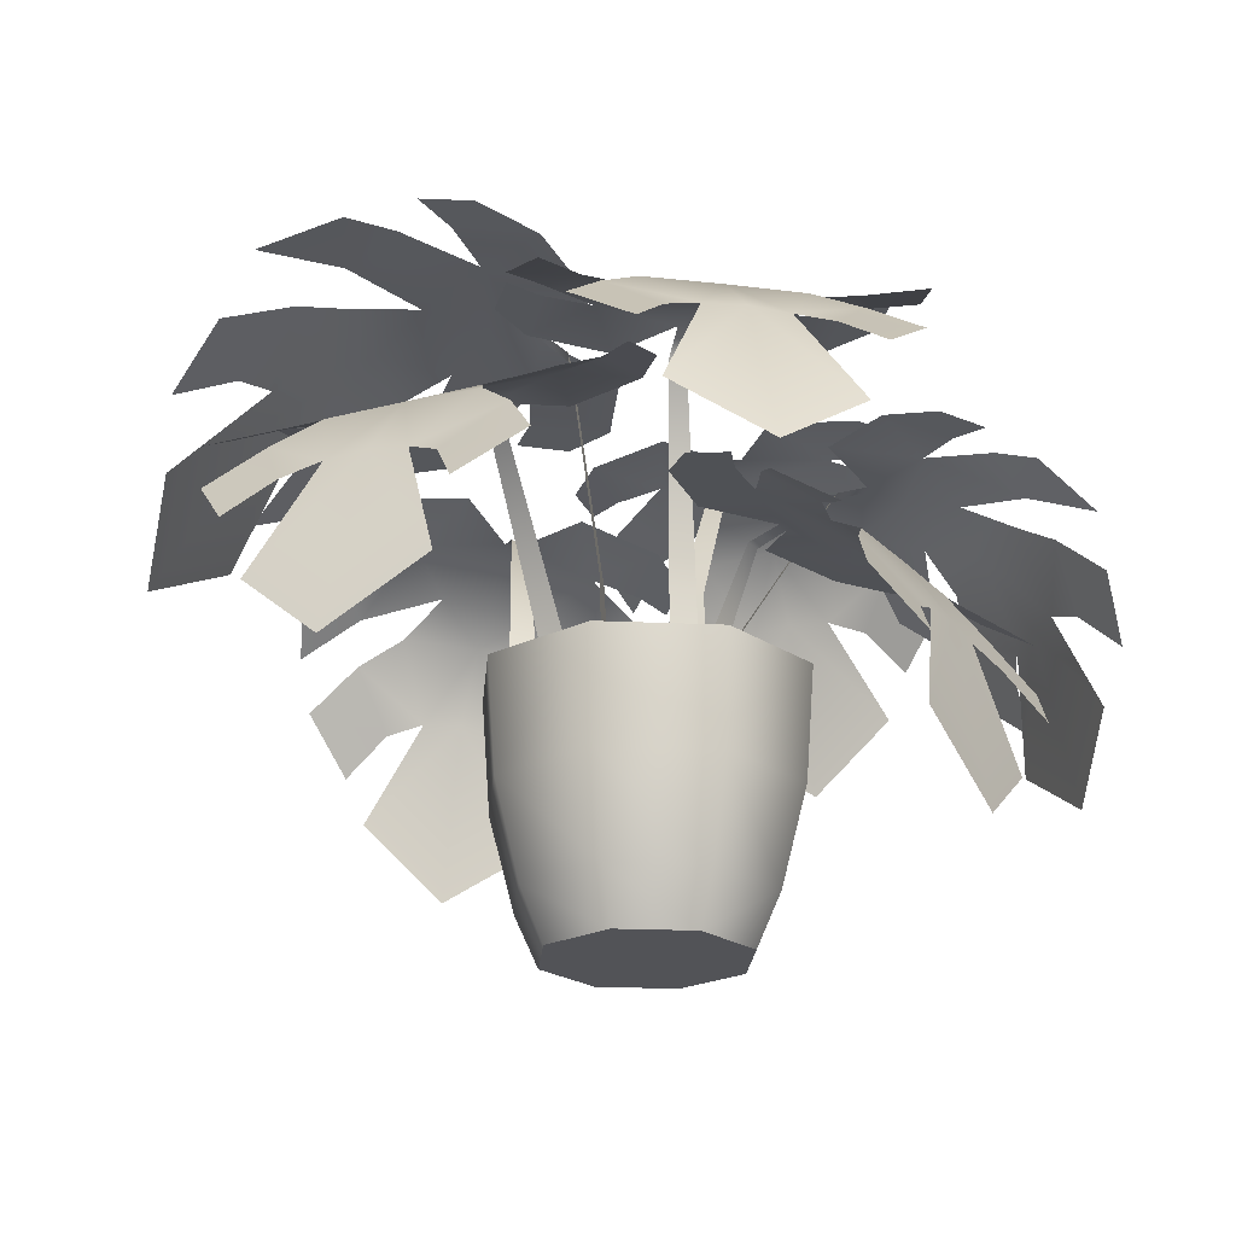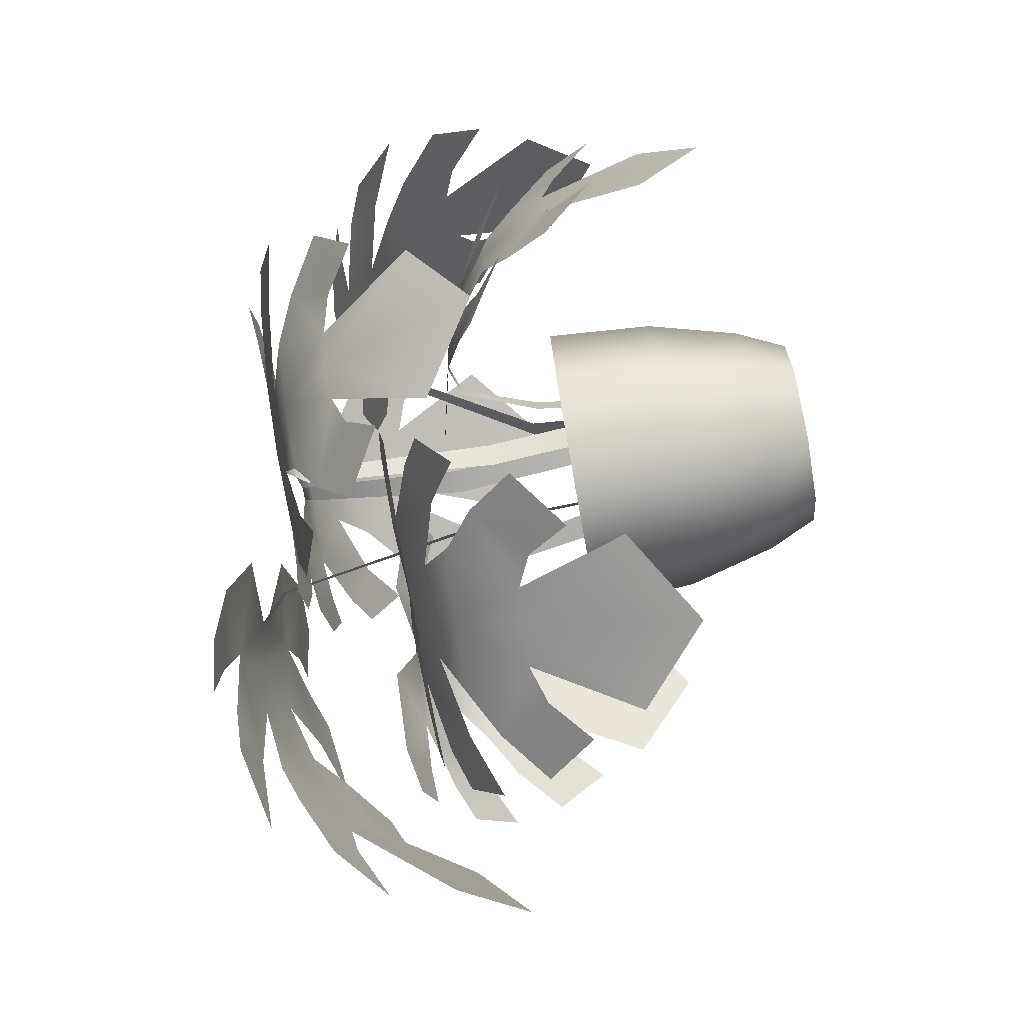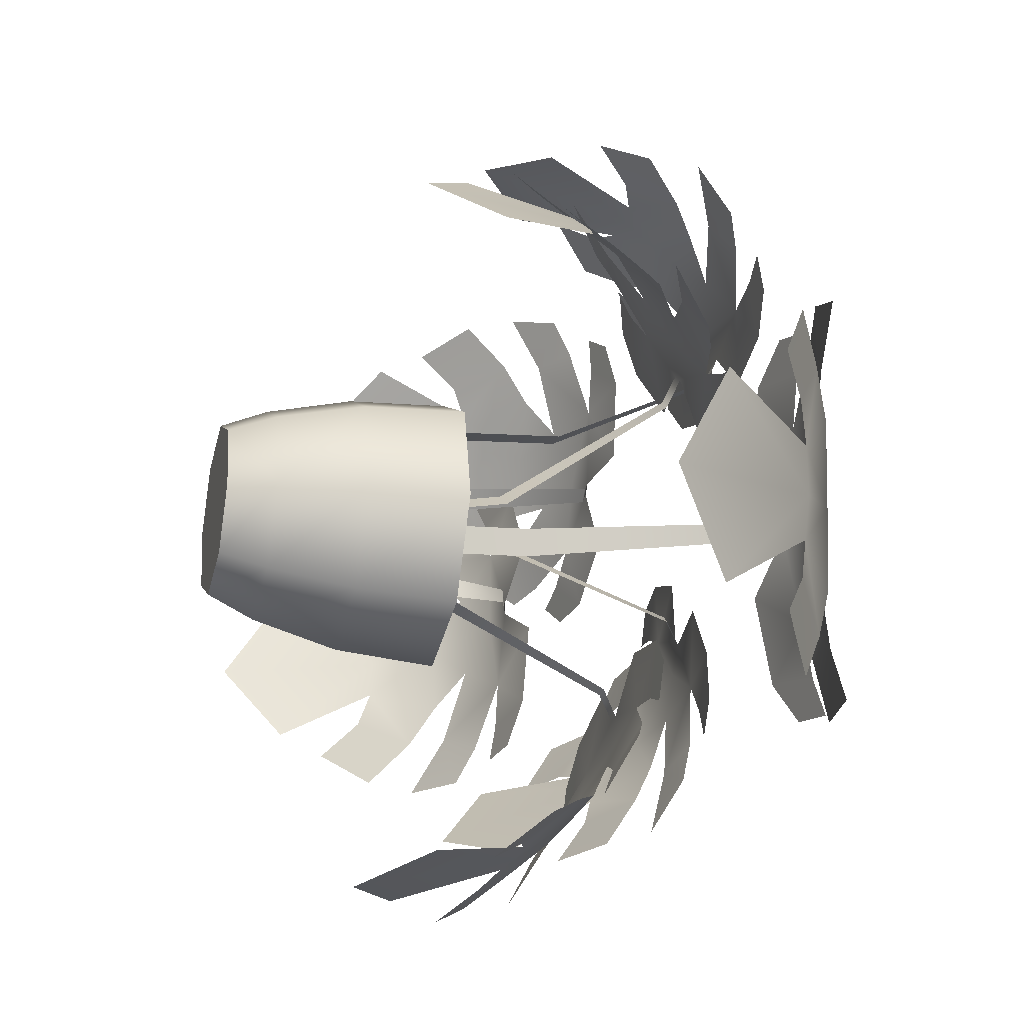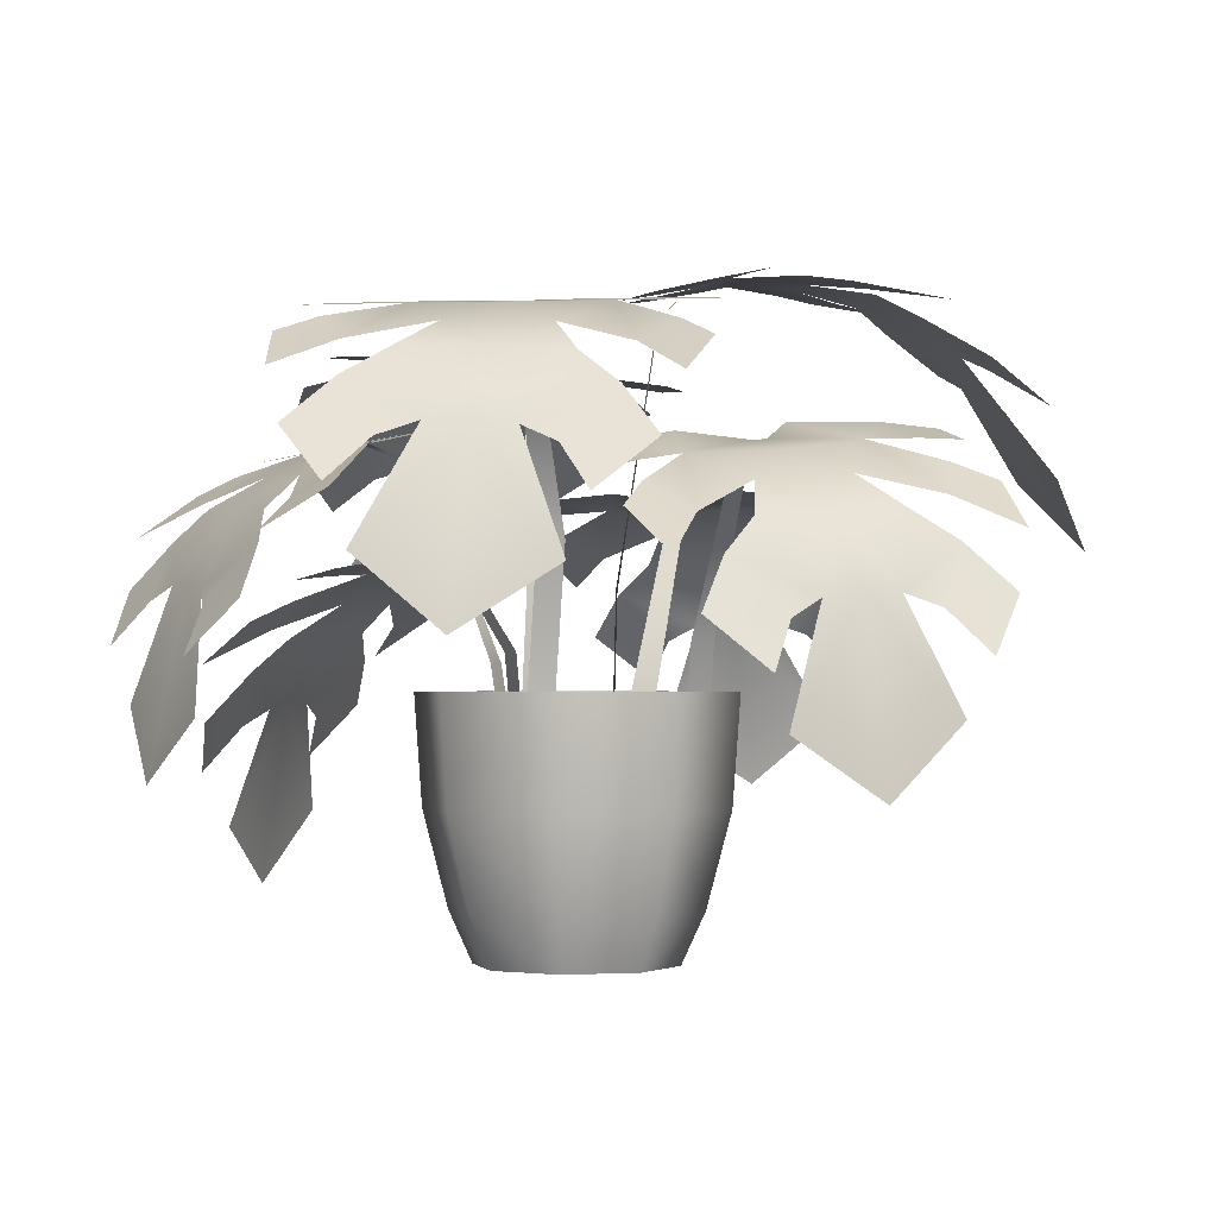
<metadata>
{"format":"obj","ext":"obj","renderer":"f3d","projection":"perspective","resolution":1024,"background":"white","views":[{"elev":-22.4,"azim":-154.5,"up":"+Y"},{"elev":-77.8,"azim":-79.9,"up":"+Z"},{"elev":-25.2,"azim":75.1,"up":"+Z"},{"elev":-1.4,"azim":14.9,"up":"+Y"}]}
</metadata>
<code>
o Houseplant_7_Cylinder.023
v 4.752 1.48 -0.05758
v 4.749 1.771 -0.07866
v 5.04 1.48 0.01957
v 5.053 1.771 0.002694
v 5.189 1.48 0.2777
v 5.21 1.771 0.2749
v 5.112 1.48 0.5656
v 5.128 1.771 0.5785
v 4.853 1.48 0.7146
v 4.856 1.771 0.7357
v 4.566 1.48 0.6375
v 4.553 1.771 0.6543
v 4.417 1.48 0.3793
v 4.395 1.771 0.3821
v 4.494 1.48 0.09145
v 4.477 1.771 0.0785
v 4.76 1.23 0.007785
v 5 1.23 0.07187
v 5.123 1.23 0.2863
v 5.059 1.23 0.5255
v 4.845 1.23 0.6493
v 4.606 1.23 0.5852
v 4.482 1.23 0.3707
v 4.546 1.23 0.1316
v 4.769 1.094 0.06932
v 4.962 1.094 0.1211
v 5.062 1.094 0.2944
v 5.01 1.094 0.4877
v 4.837 1.094 0.5877
v 4.644 1.094 0.5359
v 4.543 1.094 0.3626
v 4.595 1.094 0.1694
v 5.033 1.771 0.02839
v 4.753 1.771 -0.04655
v 5.178 1.771 0.2791
v 5.103 1.771 0.5588
v 4.852 1.771 0.7036
v 4.572 1.771 0.6286
v 4.428 1.771 0.3779
v 4.503 1.771 0.09822
v 5.024 1.695 0.03964
v 4.755 1.695 -0.03249
v 5.164 1.695 0.281
v 5.092 1.695 0.5502
v 4.85 1.695 0.6895
v 4.581 1.695 0.6174
v 4.442 1.695 0.376
v 4.514 1.695 0.1069
v 5.205 2.317 0.8675
v 5.134 2.388 0.654
v 5.122 2.295 0.9764
v 5.005 2.347 0.8448
v 5.084 2.272 1.07
v 5.002 2.305 0.9879
v 5.377 2.253 0.8897
v 5.556 1.982 1.021
v 5.157 2.242 1.06
v 5.288 2.171 1.081
v 5.141 2.182 1.165
v 5.275 2.07 1.251
v 5.403 2.164 1.015
v 5.502 1.934 1.099
v 5.357 2.076 1.117
v 5.487 1.814 1.198
v 5.333 1.942 1.233
v 5.503 1.682 1.124
v 5.569 2.366 0.559
v 5.361 2.418 0.4616
v 5.407 2.333 0.7379
v 5.326 2.36 0.6746
v 5.692 2.372 0.494
v 5.573 2.423 0.3638
v 5.792 2.367 0.47
v 5.72 2.402 0.3803
v 5.574 2.275 0.7201
v 5.481 2.258 0.8106
v 5.711 1.995 0.8767
v 5.635 2.001 0.9456
v 5.772 2.31 0.5281
v 5.784 2.226 0.653
v 5.886 2.265 0.5225
v 5.966 2.147 0.6548
v 5.552 2.184 0.8773
v 5.703 2.192 0.7462
v 5.799 1.961 0.8333
v 5.818 2.118 0.7047
v 5.911 1.853 0.8184
v 5.949 1.999 0.6819
v 5.845 1.711 0.8057
v 5.697 1.523 0.9745
v 5.268 2.336 0.6146
v 5.354 2.364 0.6499
v 5.301 2.341 0.5851
v 5.145 1.896 0.2872
v 5.096 1.888 0.3327
v 5.043 1.366 0.2429
v 5.092 1.374 0.1974
v 5.18 2.263 -0.3192
v 5.076 2.294 -0.11
v 5.317 2.26 -0.3407
v 5.304 2.287 -0.1596
v 5.411 2.254 -0.3827
v 5.409 2.271 -0.2636
v 5.08 2.205 -0.4635
v 5.075 1.963 -0.7169
v 5.356 2.222 -0.4301
v 5.286 2.158 -0.5467
v 5.447 2.182 -0.5015
v 5.424 2.088 -0.67
v 5.159 2.14 -0.5813
v 5.173 1.929 -0.7399
v 5.273 2.07 -0.6325
v 5.267 1.828 -0.8148
v 5.386 1.96 -0.7145
v 5.22 1.685 -0.7913
v 4.701 2.259 -0.3508
v 4.777 2.292 -0.1297
v 4.945 2.256 -0.3674
v 4.956 2.272 -0.2626
v 4.568 2.254 -0.3902
v 4.557 2.28 -0.2089
v 4.481 2.246 -0.4441
v 4.467 2.263 -0.3258
v 4.82 2.198 -0.479
v 4.951 2.197 -0.4799
v 4.863 1.951 -0.7222
v 4.965 1.969 -0.7162
v 4.542 2.2 -0.4785
v 4.629 2.14 -0.5858
v 4.462 2.155 -0.5601
v 4.51 2.063 -0.7244
v 4.955 2.136 -0.586
v 4.755 2.122 -0.599
v 4.775 1.911 -0.7574
v 4.654 2.042 -0.6596
v 4.697 1.802 -0.8398
v 4.559 1.922 -0.7509
v 4.753 1.66 -0.8029
v 4.997 1.504 -0.843
v 4.959 2.237 -0.1832
v 4.918 2.272 -0.2641
v 4.914 2.237 -0.1848
v 4.873 1.745 0.07483
v 4.941 1.745 0.07665
v 4.979 1.215 0.108
v 4.911 1.215 0.1062
v 4.385 2.067 0.02712
v 4.581 2.115 0.1488
v 4.375 2.062 -0.1112
v 4.552 2.103 -0.0828
v 4.342 2.052 -0.2085
v 4.459 2.079 -0.1967
v 4.238 1.998 0.1149
v 4.005 1.736 0.1006
v 4.293 2.017 -0.1575
v 4.176 1.944 -0.09648
v 4.233 1.971 -0.254
v 4.071 1.865 -0.2444
v 4.132 1.924 0.02663
v 3.993 1.701 0.001152
v 4.097 1.85 -0.08995
v 3.934 1.594 -0.09804
v 4.034 1.733 -0.2088
v 3.965 1.454 -0.04818
v 4.313 2.061 0.5014
v 4.536 2.111 0.4446
v 4.317 2.057 0.2575
v 4.421 2.081 0.2553
v 4.263 2.053 0.6306
v 4.44 2.094 0.6568
v 4.203 2.041 0.7135
v 4.317 2.068 0.7374
v 4.201 1.99 0.3725
v 4.211 1.989 0.2424
v 3.982 1.724 0.3113
v 3.995 1.743 0.2106
v 4.177 1.992 0.6501
v 4.083 1.924 0.5545
v 4.093 1.941 0.7229
v 3.941 1.837 0.6619
v 4.111 1.92 0.2296
v 4.082 1.905 0.4276
v 3.943 1.682 0.3967
v 4.019 1.821 0.5243
v 3.863 1.567 0.468
v 3.93 1.694 0.6124
v 3.915 1.428 0.4167
v 3.909 1.269 0.1715
v 4.503 2.052 0.2596
v 4.417 2.08 0.2924
v 4.498 2.052 0.3037
v 4.57 1.842 0.2962
v 4.577 1.842 0.2287
v 4.607 1.518 0.1613
v 4.599 1.517 0.2288
v 4.747 2.579 -0.0663
v 4.811 2.572 0.1608
v 4.835 2.573 -0.1741
v 4.947 2.563 -0.02904
v 4.876 2.57 -0.2686
v 4.955 2.563 -0.1778
v 4.57 2.556 -0.1124
v 4.36 2.371 -0.3236
v 4.799 2.552 -0.2703
v 4.66 2.516 -0.3164
v 4.814 2.523 -0.3884
v 4.671 2.467 -0.5077
v 4.541 2.513 -0.2594
v 4.412 2.338 -0.41
v 4.58 2.449 -0.3809
v 4.416 2.25 -0.5398
v 4.591 2.352 -0.5299
v 4.371 2.108 -0.5081
v 4.371 2.606 0.23
v 4.576 2.588 0.3456
v 4.54 2.594 0.05478
v 4.619 2.587 0.1262
v 4.246 2.615 0.2893
v 4.36 2.605 0.433
v 4.145 2.623 0.3074
v 4.214 2.616 0.4058
v 4.366 2.566 0.04915
v 4.462 2.558 -0.03896
v 4.197 2.372 -0.1873
v 4.279 2.383 -0.2485
v 4.16 2.582 0.2359
v 4.145 2.54 0.09164
v 4.04 2.558 0.2239
v 3.953 2.5 0.06035
v 4.386 2.52 -0.1268
v 4.227 2.519 -0.004685
v 4.102 2.344 -0.1587
v 4.098 2.459 0.009371
v 3.972 2.259 -0.1802
v 3.948 2.365 -0.008207
v 4.013 2.109 -0.2072
v 4.141 1.953 -0.4182
v 4.667 2.537 0.1786
v 4.59 2.589 0.1501
v 4.633 2.539 0.2071
v 4.685 2.008 0.3671
v 4.736 2.004 0.3231
v 4.693 1.477 0.2579
v 4.641 1.48 0.3019
v 5.254 2.752 0.5885
v 4.971 2.713 0.5456
v 5.333 2.742 0.7385
v 5.118 2.7 0.7905
v 5.418 2.742 0.8316
v 5.28 2.713 0.8737
v 5.394 2.755 0.4113
v 5.758 2.581 0.2644
v 5.46 2.731 0.745
v 5.584 2.713 0.6094
v 5.589 2.705 0.8168
v 5.799 2.669 0.7118
v 5.579 2.72 0.4479
v 5.834 2.541 0.3621
v 5.704 2.649 0.5454
v 5.99 2.446 0.4223
v 5.879 2.544 0.6231
v 5.997 2.278 0.3436
v 5.102 2.811 0.02467
v 4.876 2.75 0.1939
v 5.217 2.789 0.2992
v 5.1 2.762 0.3508
v 5.095 2.835 -0.1432
v 4.881 2.793 -0.08873
v 5.123 2.858 -0.2644
v 4.981 2.831 -0.2368
v 5.312 2.781 0.1047
v 5.365 2.766 0.2547
v 5.685 2.593 0.01562
v 5.712 2.6 0.1387
v 5.201 2.813 -0.2162
v 5.375 2.778 -0.1653
v 5.276 2.803 -0.3459
v 5.509 2.76 -0.3668
v 5.505 2.74 0.2101
v 5.446 2.75 -0.02815
v 5.703 2.57 -0.1075
v 5.501 2.694 -0.1839
v 5.802 2.488 -0.2497
v 5.607 2.604 -0.3519
v 5.835 2.303 -0.2054
v 6.03 2.115 0.02712
v 5.026 2.69 0.3729
v 5.087 2.767 0.3072
v 5.011 2.695 0.321
v 4.884 2.028 0.2491
v 4.908 2.021 0.328
v 4.882 1.348 0.2925
v 4.857 1.355 0.2136
v 4.181 2.353 0.6057
v 4.403 2.401 0.541
v 4.072 2.348 0.5202
v 4.212 2.389 0.4079
v 3.978 2.338 0.4798
v 4.065 2.365 0.4008
v 4.148 2.284 0.7739
v 3.982 2.022 0.9377
v 3.983 2.303 0.5506
v 3.95 2.23 0.6782
v 3.871 2.257 0.5307
v 3.77 2.151 0.6575
v 4.012 2.21 0.7931
v 3.9 1.987 0.8799
v 3.902 2.136 0.7416
v 3.787 1.88 0.857
v 3.771 2.019 0.7091
v 3.844 1.74 0.8677
v 4.486 2.348 0.9764
v 4.593 2.397 0.7722
v 4.308 2.343 0.81
v 4.375 2.367 0.7313
v 4.549 2.339 1.1
v 4.686 2.38 0.9858
v 4.57 2.327 1.2
v 4.664 2.354 1.131
v 4.315 2.276 0.9737
v 4.225 2.275 0.879
v 4.123 2.011 1.095
v 4.057 2.029 1.018
v 4.506 2.278 1.177
v 4.371 2.21 1.183
v 4.503 2.227 1.288
v 4.356 2.123 1.36
v 4.149 2.206 0.945
v 4.276 2.191 1.099
v 4.161 1.968 1.182
v 4.307 2.107 1.21
v 4.16 1.853 1.289
v 4.312 1.98 1.335
v 4.157 1.714 1.215
v 3.97 1.555 1.056
v 4.433 2.338 0.6733
v 4.4 2.366 0.7595
v 4.463 2.338 0.7068
v 4.708 1.868 0.5338
v 4.663 1.869 0.4831
v 4.691 1.342 0.4058
v 4.736 1.342 0.4566
v 4.622 2.651 1.105
v 4.696 2.682 0.883
v 4.49 2.647 1.145
v 4.477 2.674 0.964
v 4.402 2.641 1.2
v 4.387 2.659 1.082
v 4.741 2.593 1.234
v 4.782 2.35 1.484
v 4.463 2.61 1.239
v 4.55 2.545 1.345
v 4.383 2.57 1.323
v 4.43 2.476 1.486
v 4.68 2.528 1.361
v 4.688 2.317 1.52
v 4.575 2.458 1.428
v 4.606 2.216 1.608
v 4.474 2.347 1.525
v 4.649 2.073 1.578
v 5.101 2.647 1.069
v 4.995 2.679 0.8606
v 4.862 2.644 1.12
v 4.836 2.66 1.017
v 5.238 2.641 1.089
v 5.223 2.668 0.9082
v 5.332 2.633 1.13
v 5.33 2.651 1.011
v 5.001 2.586 1.212
v 4.872 2.584 1.232
v 4.993 2.339 1.459
v 4.891 2.357 1.468
v 5.277 2.587 1.173
v 5.205 2.527 1.291
v 5.367 2.542 1.243
v 5.342 2.451 1.412
v 4.882 2.524 1.337
v 5.082 2.509 1.322
v 5.085 2.298 1.482
v 5.191 2.43 1.368
v 5.173 2.19 1.552
v 5.298 2.31 1.445
v 5.113 2.047 1.524
v 4.877 1.892 1.598
v 4.823 2.625 0.939
v 4.874 2.659 1.013
v 4.867 2.624 0.9344
v 4.871 2.133 0.6716
v 4.804 2.133 0.6793
v 4.761 1.602 0.6536
v 4.829 1.602 0.6459
f 2 3 1
f 3 6 5
f 6 7 5
f 8 9 7
f 10 11 9
f 12 13 11
f 12 39 14
f 14 15 13
f 16 1 15
f 5 18 3
f 22 29 21
f 11 21 9
f 1 24 15
f 3 17 1
f 7 19 5
f 13 22 11
f 9 20 7
f 15 23 13
f 32 26 28
f 19 28 27
f 18 25 17
f 17 32 24
f 23 30 22
f 21 28 20
f 19 26 18
f 23 32 31
f 38 47 39
f 10 36 37
f 14 40 16
f 6 33 35
f 12 37 38
f 2 40 34
f 2 33 4
f 6 36 8
f 36 45 37
f 33 43 35
f 40 47 48
f 37 46 38
f 35 44 36
f 34 41 33
f 40 42 34
f 2 4 3
f 3 4 6
f 6 8 7
f 8 10 9
f 10 12 11
f 12 14 13
f 12 38 39
f 14 16 15
f 16 2 1
f 5 19 18
f 22 30 29
f 11 22 21
f 1 17 24
f 3 18 17
f 7 20 19
f 13 23 22
f 9 21 20
f 15 24 23
f 32 25 26
f 26 27 28
f 28 29 30
f 30 31 28
f 31 32 28
f 19 20 28
f 18 26 25
f 17 25 32
f 23 31 30
f 21 29 28
f 19 27 26
f 23 24 32
f 38 46 47
f 10 8 36
f 14 39 40
f 6 4 33
f 12 10 37
f 2 16 40
f 2 34 33
f 6 35 36
f 36 44 45
f 33 41 43
f 40 39 47
f 37 45 46
f 35 43 44
f 34 42 41
f 40 48 42
f 44 43 47
f 43 41 42
f 42 48 43
f 48 47 43
f 47 46 45
f 45 44 47
f 49 70 50
f 49 52 51
f 51 54 53
f 69 55 76
f 83 56 78
f 49 58 55
f 58 59 60
f 55 83 76
f 56 63 62
f 62 65 64
f 78 66 90
f 67 92 69
f 67 72 68
f 71 74 72
f 69 75 67
f 83 77 84
f 80 67 75
f 80 81 79
f 83 75 76
f 77 86 84
f 85 88 86
f 78 89 77
f 70 93 91
f 69 92 70
f 93 95 91
f 97 95 94
f 98 119 99
f 98 101 100
f 100 103 102
f 118 104 125
f 132 105 127
f 98 107 104
f 107 108 109
f 104 132 125
f 105 112 111
f 111 114 113
f 127 115 139
f 116 141 118
f 116 121 117
f 120 123 121
f 118 124 116
f 132 126 133
f 129 116 124
f 129 130 128
f 132 124 125
f 126 135 133
f 134 137 135
f 127 138 126
f 119 142 140
f 118 141 119
f 142 144 140
f 146 144 143
f 147 168 148
f 147 150 149
f 149 152 151
f 167 153 174
f 181 154 176
f 147 156 153
f 156 157 158
f 153 181 174
f 154 161 160
f 160 163 162
f 176 164 188
f 165 190 167
f 165 170 166
f 169 172 170
f 167 173 165
f 181 175 182
f 178 165 173
f 178 179 177
f 181 173 174
f 175 184 182
f 183 186 184
f 176 187 175
f 168 191 189
f 167 190 168
f 192 189 191
f 195 193 192
f 196 217 197
f 196 199 198
f 198 201 200
f 216 202 223
f 230 203 225
f 196 205 202
f 205 206 207
f 202 230 223
f 203 210 209
f 209 212 211
f 225 213 237
f 214 239 216
f 214 219 215
f 218 221 219
f 216 222 214
f 230 224 231
f 227 214 222
f 227 228 226
f 230 222 223
f 224 233 231
f 232 235 233
f 225 236 224
f 217 240 238
f 216 239 217
f 240 242 238
f 244 242 241
f 245 266 246
f 245 248 247
f 247 250 249
f 265 251 272
f 279 252 274
f 245 254 251
f 254 255 256
f 251 279 272
f 252 259 258
f 258 261 260
f 274 262 286
f 263 288 265
f 263 268 264
f 267 270 268
f 265 271 263
f 279 273 280
f 276 263 271
f 276 277 275
f 279 271 272
f 273 282 280
f 281 284 282
f 274 285 273
f 266 289 287
f 265 288 266
f 289 291 287
f 293 291 290
f 294 315 295
f 294 297 296
f 296 299 298
f 314 300 321
f 328 301 323
f 294 303 300
f 303 304 305
f 300 328 321
f 301 308 307
f 307 310 309
f 323 311 335
f 312 337 314
f 312 317 313
f 316 319 317
f 314 320 312
f 328 322 329
f 325 312 320
f 325 326 324
f 328 320 321
f 322 331 329
f 330 333 331
f 323 334 322
f 315 338 336
f 314 337 315
f 338 340 336
f 342 340 339
f 343 364 344
f 343 346 345
f 345 348 347
f 363 349 370
f 377 350 372
f 343 352 349
f 352 353 354
f 349 377 370
f 350 357 356
f 356 359 358
f 372 360 384
f 361 386 363
f 361 366 362
f 365 368 366
f 363 369 361
f 377 371 378
f 374 361 369
f 374 375 373
f 377 369 370
f 371 380 378
f 379 382 380
f 372 383 371
f 364 387 385
f 363 386 364
f 387 389 385
f 391 389 388
f 49 69 70
f 49 50 52
f 51 52 54
f 69 49 55
f 83 61 56
f 49 57 58
f 58 57 59
f 55 61 83
f 56 61 63
f 62 63 65
f 78 56 66
f 67 68 92
f 67 71 72
f 71 73 74
f 69 76 75
f 83 78 77
f 80 79 67
f 80 82 81
f 83 84 75
f 77 85 86
f 85 87 88
f 78 90 89
f 70 92 93
f 93 94 95
f 97 96 95
f 98 118 119
f 98 99 101
f 100 101 103
f 118 98 104
f 132 110 105
f 98 106 107
f 107 106 108
f 104 110 132
f 105 110 112
f 111 112 114
f 127 105 115
f 116 117 141
f 116 120 121
f 120 122 123
f 118 125 124
f 132 127 126
f 129 128 116
f 129 131 130
f 132 133 124
f 126 134 135
f 134 136 137
f 127 139 138
f 119 141 142
f 142 143 144
f 146 145 144
f 147 167 168
f 147 148 150
f 149 150 152
f 167 147 153
f 181 159 154
f 147 155 156
f 156 155 157
f 153 159 181
f 154 159 161
f 160 161 163
f 176 154 164
f 165 166 190
f 165 169 170
f 169 171 172
f 167 174 173
f 181 176 175
f 178 177 165
f 178 180 179
f 181 182 173
f 175 183 184
f 183 185 186
f 176 188 187
f 168 190 191
f 192 193 189
f 195 194 193
f 196 216 217
f 196 197 199
f 198 199 201
f 216 196 202
f 230 208 203
f 196 204 205
f 205 204 206
f 202 208 230
f 203 208 210
f 209 210 212
f 225 203 213
f 214 215 239
f 214 218 219
f 218 220 221
f 216 223 222
f 230 225 224
f 227 226 214
f 227 229 228
f 230 231 222
f 224 232 233
f 232 234 235
f 225 237 236
f 217 239 240
f 240 241 242
f 244 243 242
f 245 265 266
f 245 246 248
f 247 248 250
f 265 245 251
f 279 257 252
f 245 253 254
f 254 253 255
f 251 257 279
f 252 257 259
f 258 259 261
f 274 252 262
f 263 264 288
f 263 267 268
f 267 269 270
f 265 272 271
f 279 274 273
f 276 275 263
f 276 278 277
f 279 280 271
f 273 281 282
f 281 283 284
f 274 286 285
f 266 288 289
f 289 290 291
f 293 292 291
f 294 314 315
f 294 295 297
f 296 297 299
f 314 294 300
f 328 306 301
f 294 302 303
f 303 302 304
f 300 306 328
f 301 306 308
f 307 308 310
f 323 301 311
f 312 313 337
f 312 316 317
f 316 318 319
f 314 321 320
f 328 323 322
f 325 324 312
f 325 327 326
f 328 329 320
f 322 330 331
f 330 332 333
f 323 335 334
f 315 337 338
f 338 339 340
f 342 341 340
f 343 363 364
f 343 344 346
f 345 346 348
f 363 343 349
f 377 355 350
f 343 351 352
f 352 351 353
f 349 355 377
f 350 355 357
f 356 357 359
f 372 350 360
f 361 362 386
f 361 365 366
f 365 367 368
f 363 370 369
f 377 372 371
f 374 373 361
f 374 376 375
f 377 378 369
f 371 379 380
f 379 381 382
f 372 384 383
f 364 386 387
f 387 388 389
f 391 390 389

</code>
